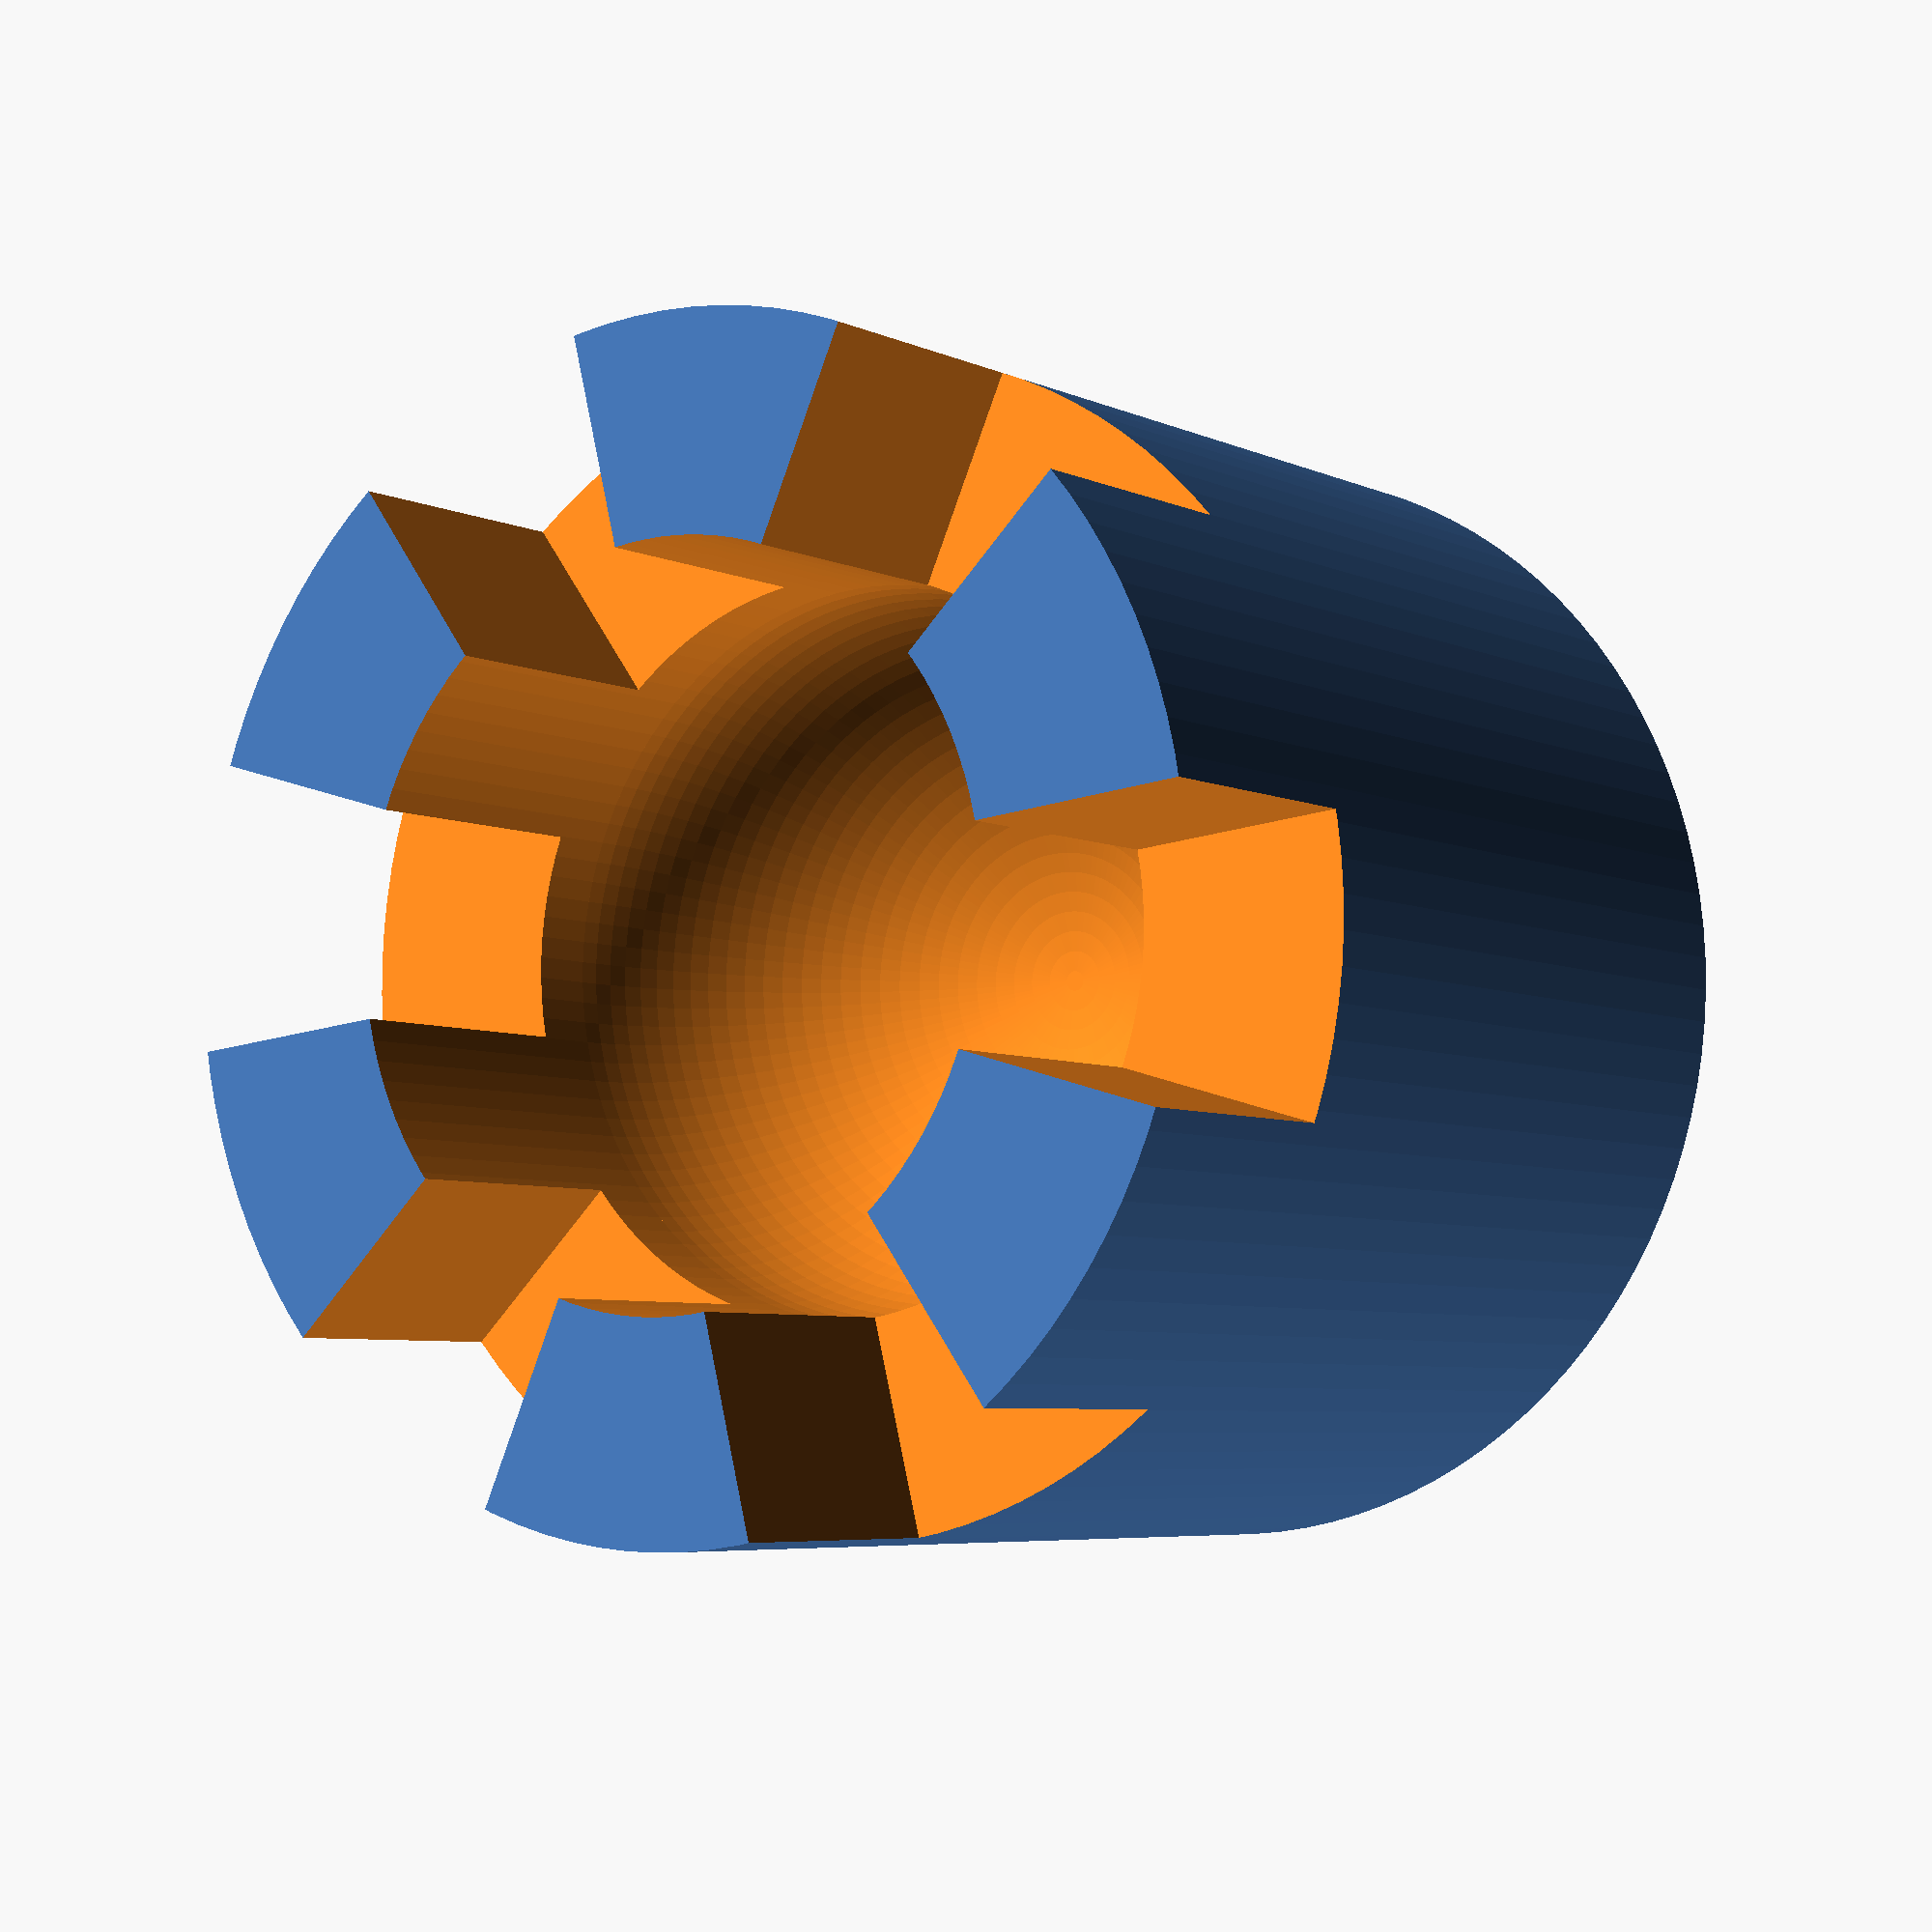
<openscad>
disk_d = 25;
disk_h = 7.2;
roundoff_r = 2;
cutoff = 3.5;

module stone_2d() {
  $fn = 30;
  hull() {
    for (a = [-1, 1])
      translate([disk_d/2 - roundoff_r, a * (disk_h/2 - roundoff_r)])
        circle(roundoff_r);
    translate([1, 0])
      square([2, disk_h], center=true);
  }
}

module stone() {
  $fn = 110;
  intersection() {
    rotate([90, 0, 0])
      rotate_extrude(angle=360)
        stone_2d();
    translate([0, 0, cutoff])
      cube(disk_d, center=true);
  }
}

module capstone() {
  $fn = 110;
  translate([0, 0, cutoff - disk_d/2]) {
    difference() {
      cylinder(h=disk_d*0.6, d=disk_d*0.7);
      translate([0, 0, disk_d*0.4]) {
        cylinder(h=disk_d*0.6, d=disk_d*0.44);
        sphere(d=disk_d*0.44);
      }
      translate([0, 0, disk_d*0.44]) {
        translate([0, 0, 50])
          for (a = [0, 120, 240], b = 5.5*[-2, -1, 0, 1, 2])
            rotate([0, 0, a+b])
              cube([100, 1, 100], center=true);
      }
    }
  }
}

module dense_fill() {
  width = 40;
  height = disk_h*0.9;
  translate([0, 0, height/2 - disk_d/2 + cutoff])
    cube([width, width, height], center=true);
  
  translate([0, 0, disk_d*0.15])
    cube([2, width, 1.2], center=true);
}

module grid(r, c) {
  for (a = [1:r], b = [1:c])
    translate([(a-1)*(disk_d+1), (b-1)*(disk_h+1), 0])
      children();
}

capstone();

</openscad>
<views>
elev=185.5 azim=5.0 roll=145.0 proj=p view=wireframe
</views>
